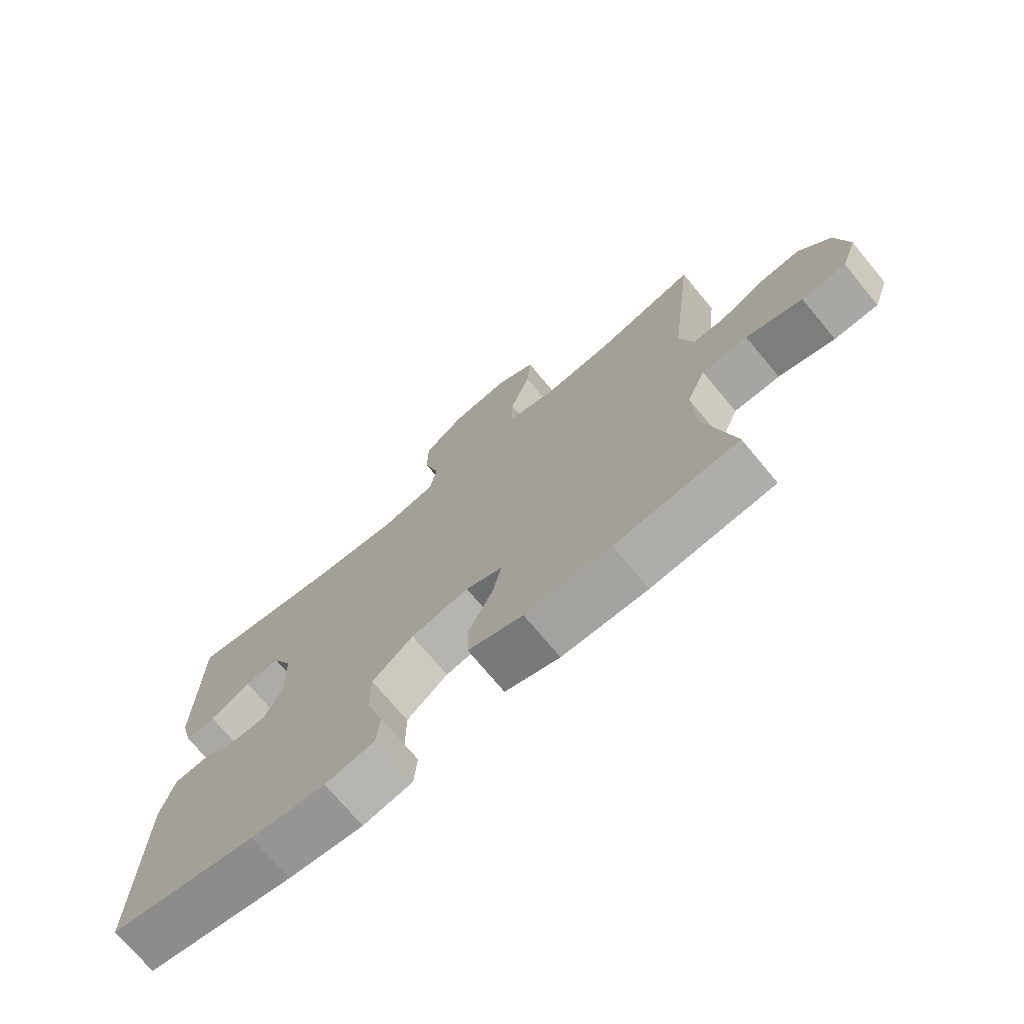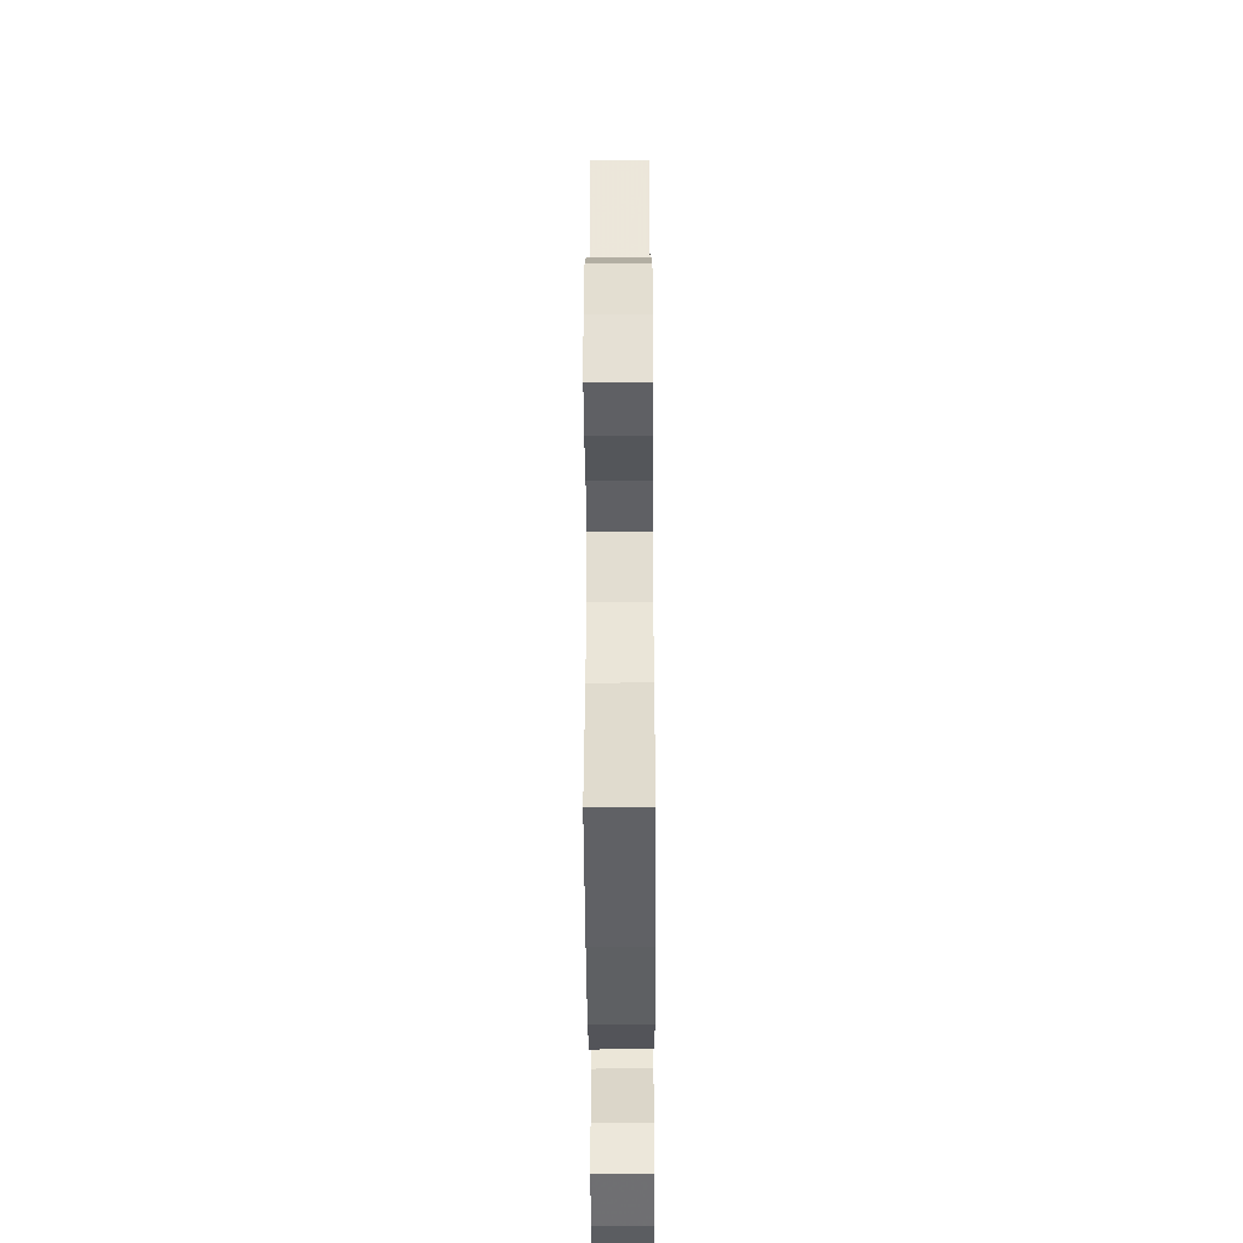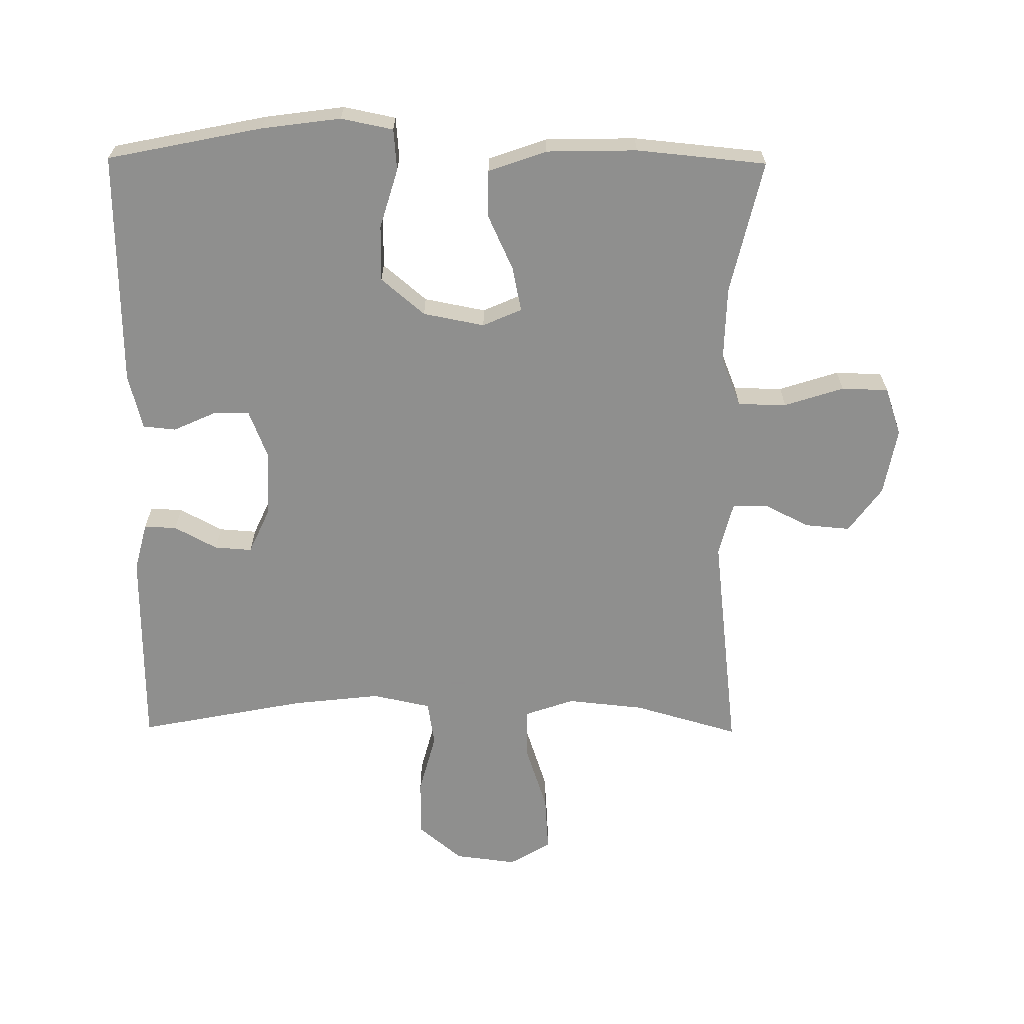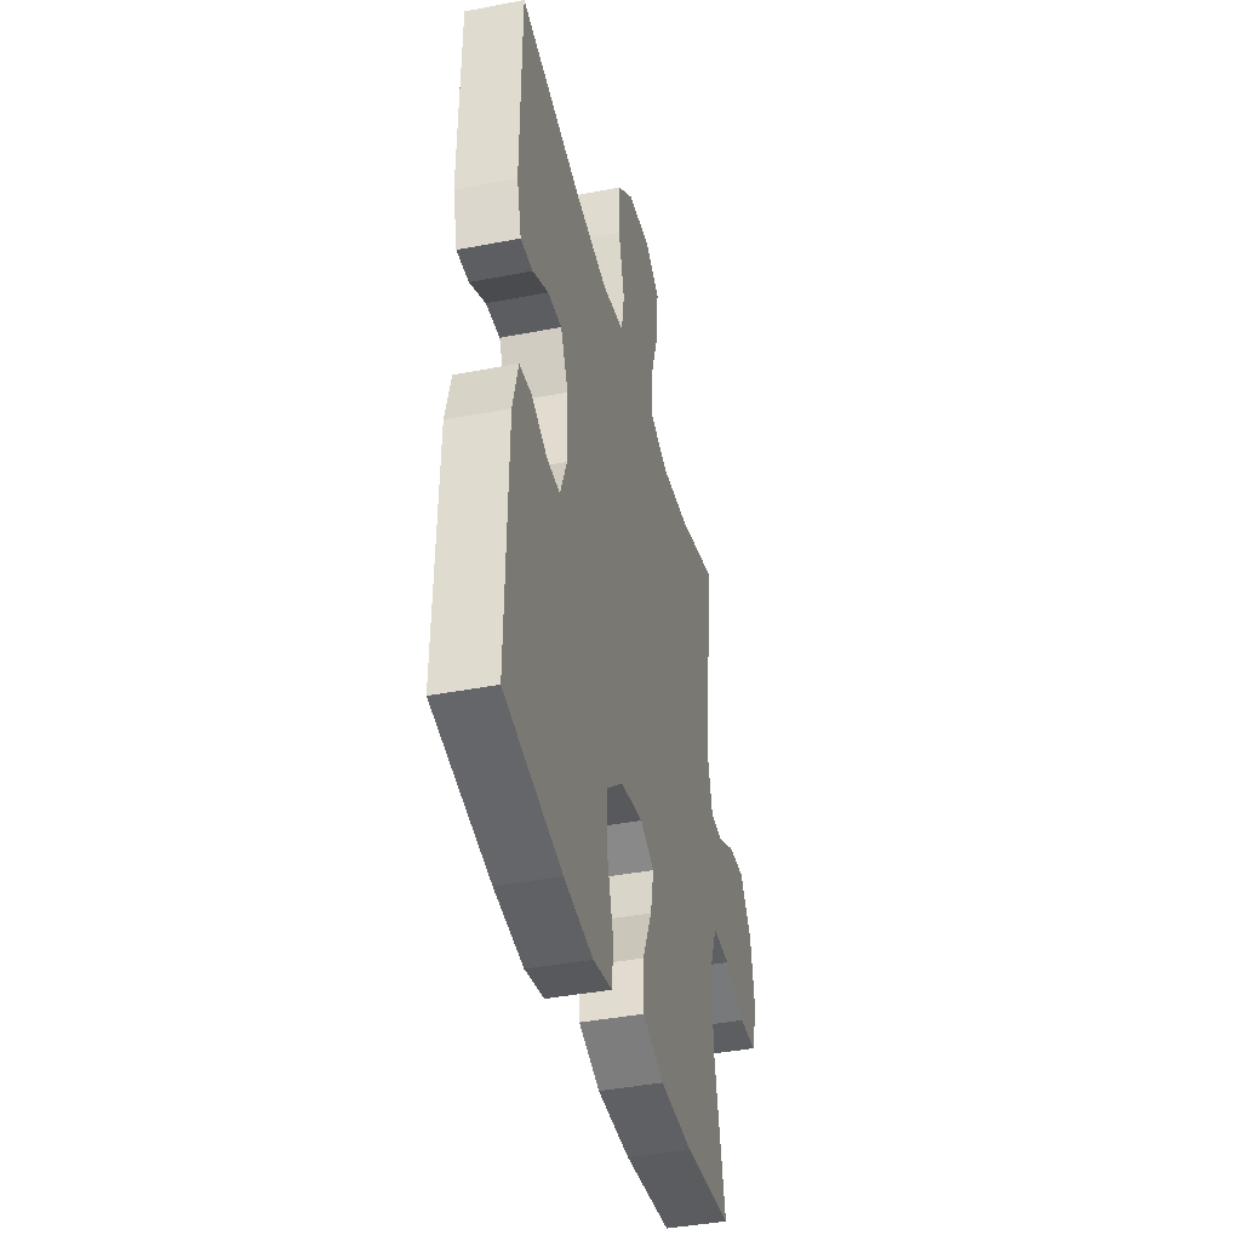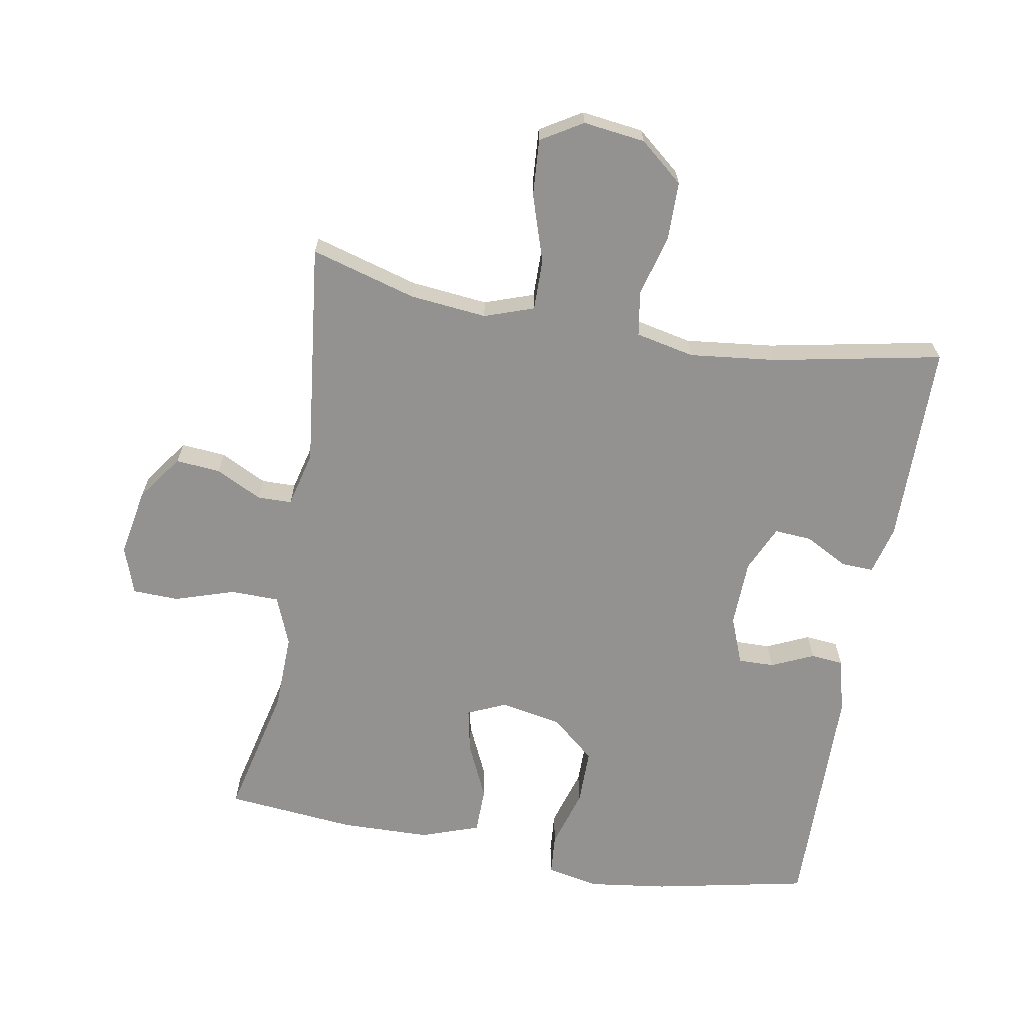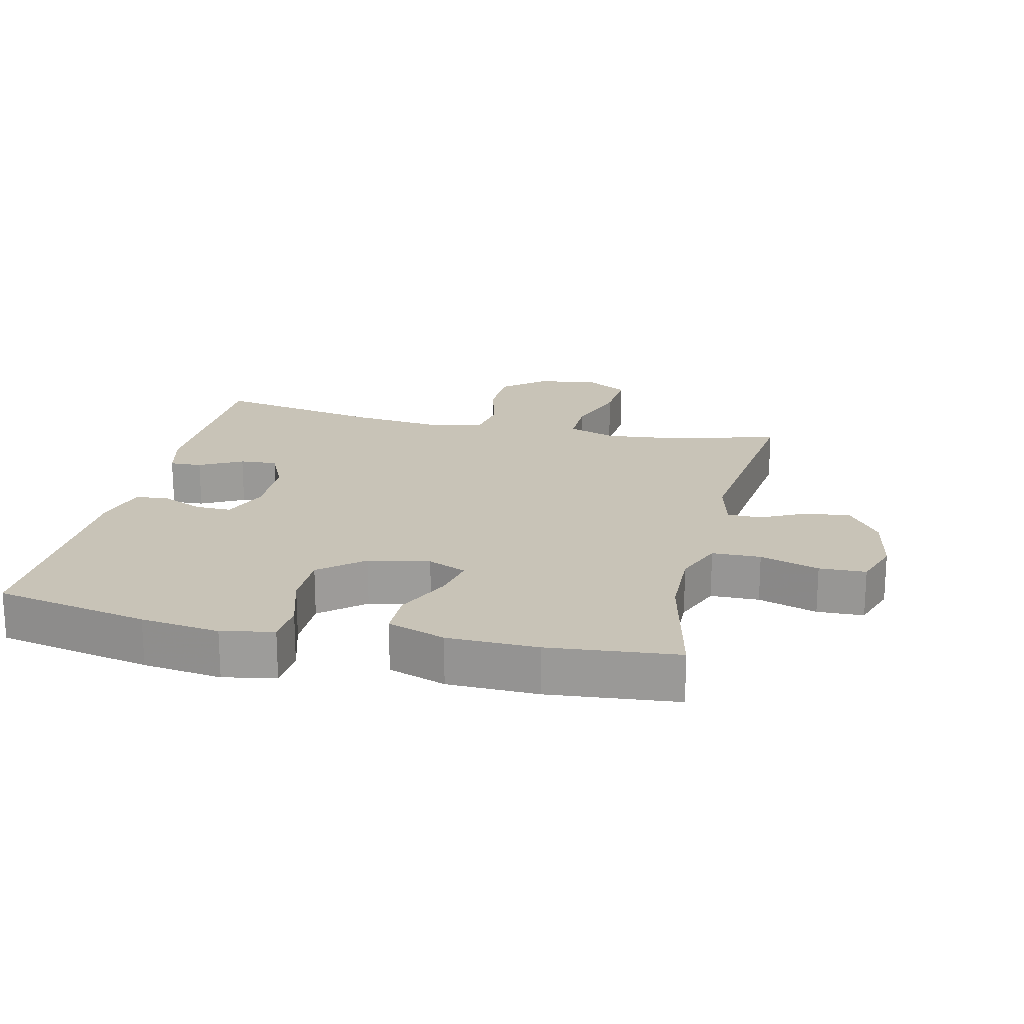
<metadata>
{"format":"obj","ext":"obj","renderer":"f3d","projection":"perspective","resolution":1024,"background":"white","views":[{"elev":-73.3,"azim":-140.2,"up":"+Z"},{"elev":-43.3,"azim":-89.7,"up":"+Z"},{"elev":-65.1,"azim":179.5,"up":"+Y"},{"elev":-40.8,"azim":103.3,"up":"+Z"},{"elev":-66.5,"azim":-10.0,"up":"+Y"},{"elev":19.6,"azim":-167.0,"up":"+Y"}]}
</metadata>
<code>
v 0.5 0.07 -0.5
v 0.265 0.07 -0.548
v 0.145 0.07 -0.564
v 0.066 0.07 -0.548
v 0.061 0.07 -0.485
v 0.088 0.07 -0.395
v 0.088 0.07 -0.31
v 0.022 0.07 -0.254
v -0.071 0.07 -0.236
v -0.13 0.07 -0.262
v -0.116 0.07 -0.33
v -0.077 0.07 -0.415
v -0.078 0.07 -0.485
v -0.166 0.07 -0.516
v -0.303 0.07 -0.519
v -0.5 0.07 -0.5
v -0.453 0.07 -0.297
v -0.45 0.07 -0.181
v -0.48 0.07 -0.106
v -0.554 0.07 -0.105
v -0.644 0.07 -0.134
v -0.715 0.07 -0.132
v -0.74 0.07 -0.059
v -0.721 0.07 0.044
v -0.671 0.07 0.113
v -0.603 0.07 0.107
v -0.533 0.07 0.072
v -0.481 0.07 0.073
v -0.46 0.07 0.157
v -0.5 0.07 0.5
v -0.34 0.07 0.454
v -0.223 0.07 0.442
v -0.148 0.07 0.468
v -0.149 0.07 0.546
v -0.182 0.07 0.647
v -0.188 0.07 0.733
v -0.125 0.07 0.771
v -0.031 0.07 0.759
v 0.035 0.07 0.704
v 0.036 0.07 0.616
v 0.011 0.07 0.522
v 0.022 0.07 0.454
v 0.111 0.07 0.435
v 0.244 0.07 0.45
v 0.5 0.07 0.5
v 0.502 0.07 0.193
v 0.483 0.07 0.119
v 0.434 0.07 0.121
v 0.369 0.07 0.156
v 0.312 0.07 0.16
v 0.28 0.07 0.09
v 0.277 0.07 -0.012
v 0.305 0.07 -0.084
v 0.36 0.07 -0.083
v 0.424 0.07 -0.054
v 0.474 0.07 -0.059
v 0.495 0.07 -0.143
v 0.5 0 -0.5
v 0.265 0 -0.548
v 0.145 0 -0.564
v 0.066 0 -0.548
v 0.061 0 -0.485
v 0.088 0 -0.395
v 0.088 0 -0.31
v 0.022 0 -0.254
v -0.071 0 -0.236
v -0.13 0 -0.262
v -0.116 0 -0.33
v -0.077 0 -0.415
v -0.078 0 -0.485
v -0.166 0 -0.516
v -0.303 0 -0.519
v -0.5 0 -0.5
v -0.453 0 -0.297
v -0.45 0 -0.181
v -0.48 0 -0.106
v -0.554 0 -0.105
v -0.644 0 -0.134
v -0.715 0 -0.132
v -0.74 0 -0.059
v -0.721 0 0.044
v -0.671 0 0.113
v -0.603 0 0.107
v -0.533 0 0.072
v -0.481 0 0.073
v -0.46 0 0.157
v -0.5 0 0.5
v -0.34 0 0.454
v -0.223 0 0.442
v -0.148 0 0.468
v -0.149 0 0.546
v -0.182 0 0.647
v -0.188 0 0.733
v -0.125 0 0.771
v -0.031 0 0.759
v 0.035 0 0.704
v 0.036 0 0.616
v 0.011 0 0.522
v 0.022 0 0.454
v 0.111 0 0.435
v 0.244 0 0.45
v 0.5 0 0.5
v 0.502 0 0.193
v 0.483 0 0.119
v 0.434 0 0.121
v 0.369 0 0.156
v 0.312 0 0.16
v 0.28 0 0.09
v 0.277 0 -0.012
v 0.305 0 -0.084
v 0.36 0 -0.083
v 0.424 0 -0.054
v 0.474 0 -0.059
v 0.495 0 -0.143
f 54 55 56 57
f 53 54 57 1
f 46 47 48 49
f 44 45 46 49
f 43 44 49 50
f 42 43 50 51
f 38 39 40 41
f 38 41 42
f 37 38 42
f 34 35 36 37
f 33 34 37 42
f 32 33 42 51
f 29 30 31
f 28 29 31 32
f 24 25 26 27
f 24 27 28
f 23 24 28
f 20 21 22 23
f 19 20 23 28
f 18 19 28 32
f 14 15 16 17
f 11 12 13 14
f 10 11 14 17
f 9 10 17 18
f 3 4 5 6
f 3 6 7
f 53 1 2 3
f 52 53 3 7
f 9 18 32 51
f 8 9 51 52
f 7 8 52
f 114 113 112 111
f 58 114 111 110
f 106 105 104 103
f 106 103 102 101
f 107 106 101 100
f 108 107 100 99
f 98 97 96 95
f 99 98 95
f 99 95 94
f 94 93 92 91
f 99 94 91 90
f 108 99 90 89
f 88 87 86
f 89 88 86 85
f 84 83 82 81
f 85 84 81
f 85 81 80
f 80 79 78 77
f 85 80 77 76
f 89 85 76 75
f 74 73 72 71
f 71 70 69 68
f 74 71 68 67
f 75 74 67 66
f 63 62 61 60
f 64 63 60
f 60 59 58 110
f 64 60 110 109
f 108 89 75 66
f 109 108 66 65
f 109 65 64
f 1 58 59 2
f 2 59 60 3
f 3 60 61 4
f 4 61 62 5
f 5 62 63 6
f 6 63 64 7
f 7 64 65 8
f 8 65 66 9
f 9 66 67 10
f 10 67 68 11
f 11 68 69 12
f 12 69 70 13
f 13 70 71 14
f 14 71 72 15
f 15 72 73 16
f 16 73 74 17
f 17 74 75 18
f 18 75 76 19
f 19 76 77 20
f 20 77 78 21
f 21 78 79 22
f 22 79 80 23
f 23 80 81 24
f 24 81 82 25
f 25 82 83 26
f 26 83 84 27
f 27 84 85 28
f 28 85 86 29
f 29 86 87 30
f 30 87 88 31
f 31 88 89 32
f 32 89 90 33
f 33 90 91 34
f 34 91 92 35
f 35 92 93 36
f 36 93 94 37
f 37 94 95 38
f 38 95 96 39
f 39 96 97 40
f 40 97 98 41
f 41 98 99 42
f 42 99 100 43
f 43 100 101 44
f 44 101 102 45
f 45 102 103 46
f 46 103 104 47
f 47 104 105 48
f 48 105 106 49
f 49 106 107 50
f 50 107 108 51
f 51 108 109 52
f 52 109 110 53
f 53 110 111 54
f 54 111 112 55
f 55 112 113 56
f 56 113 114 57
f 57 114 58 1

</code>
